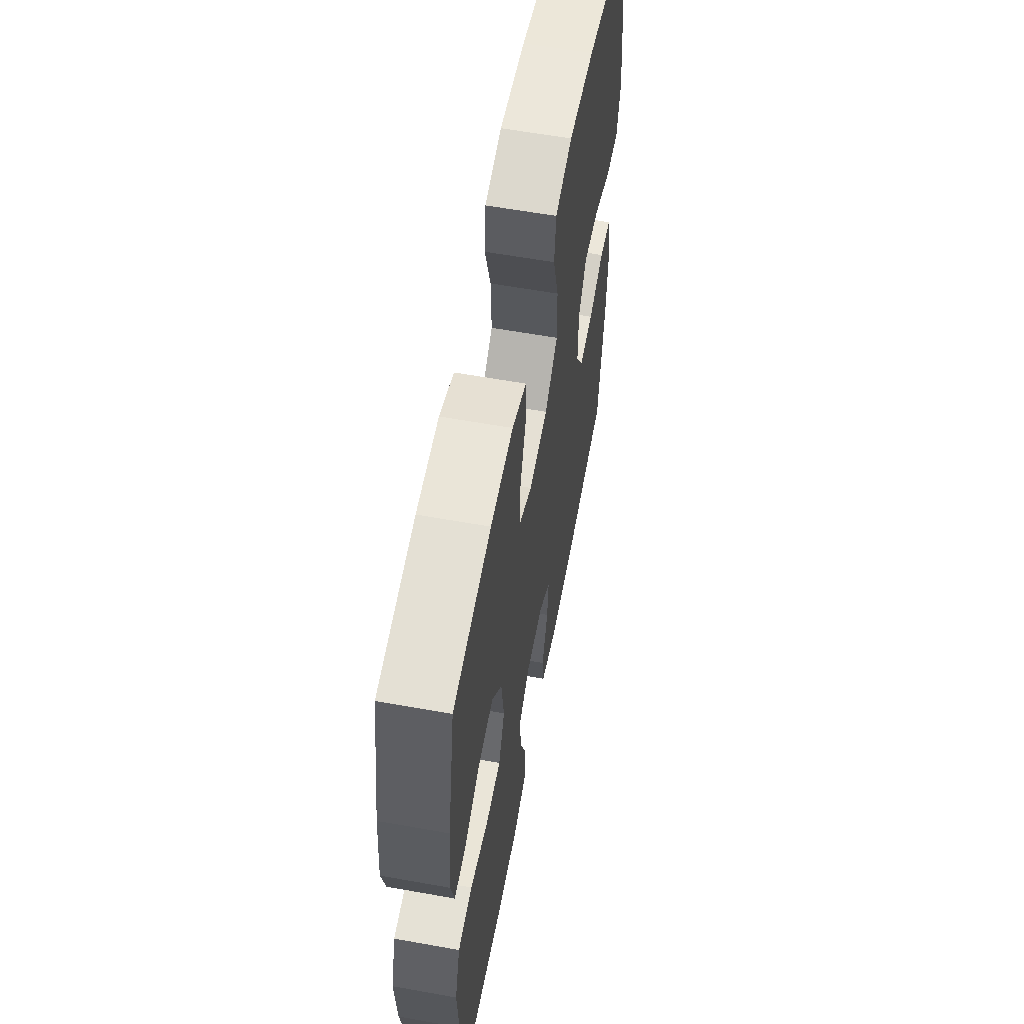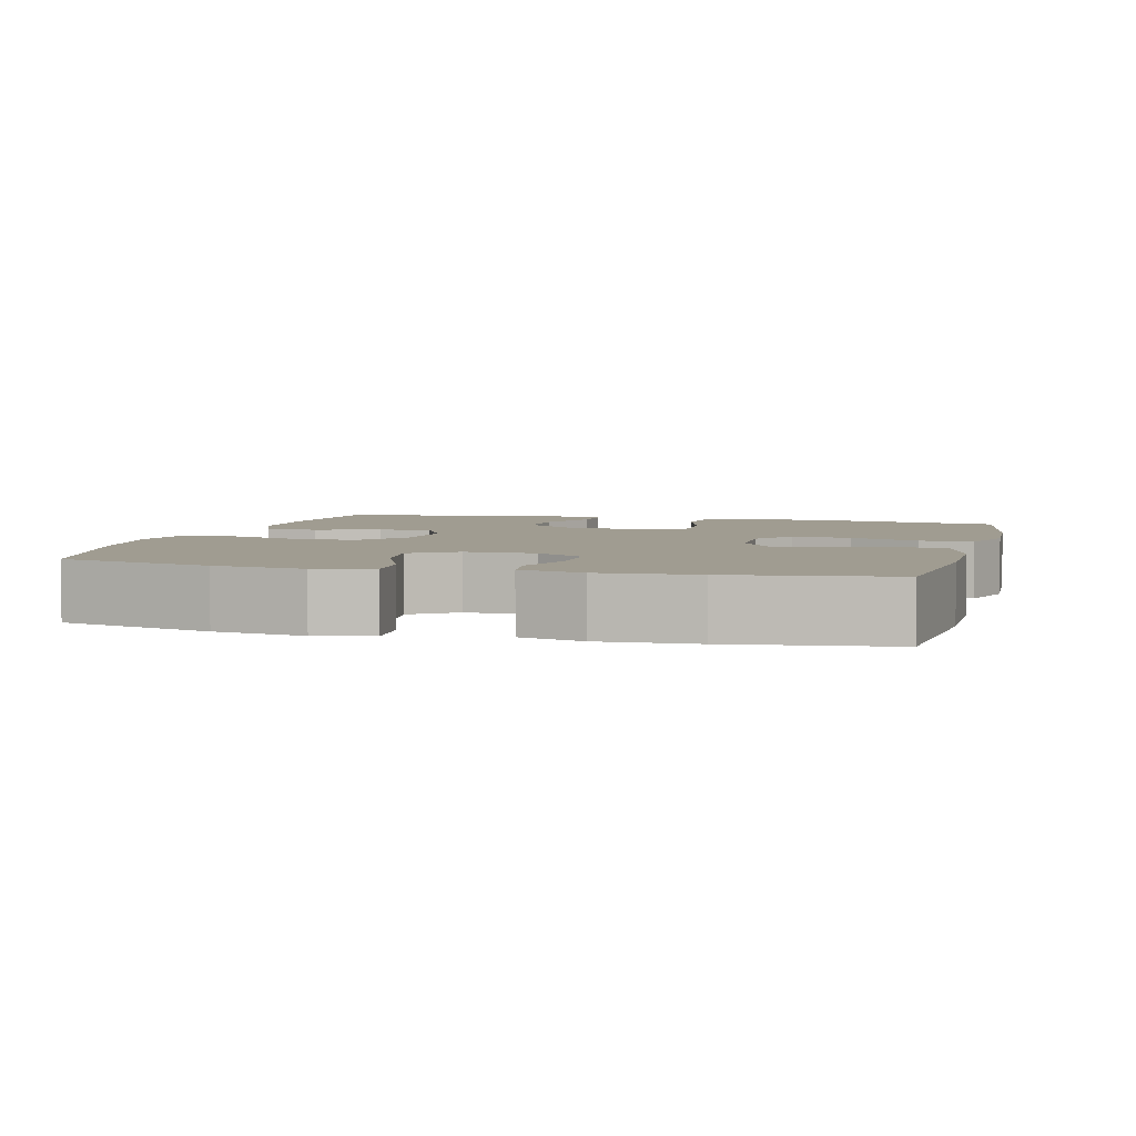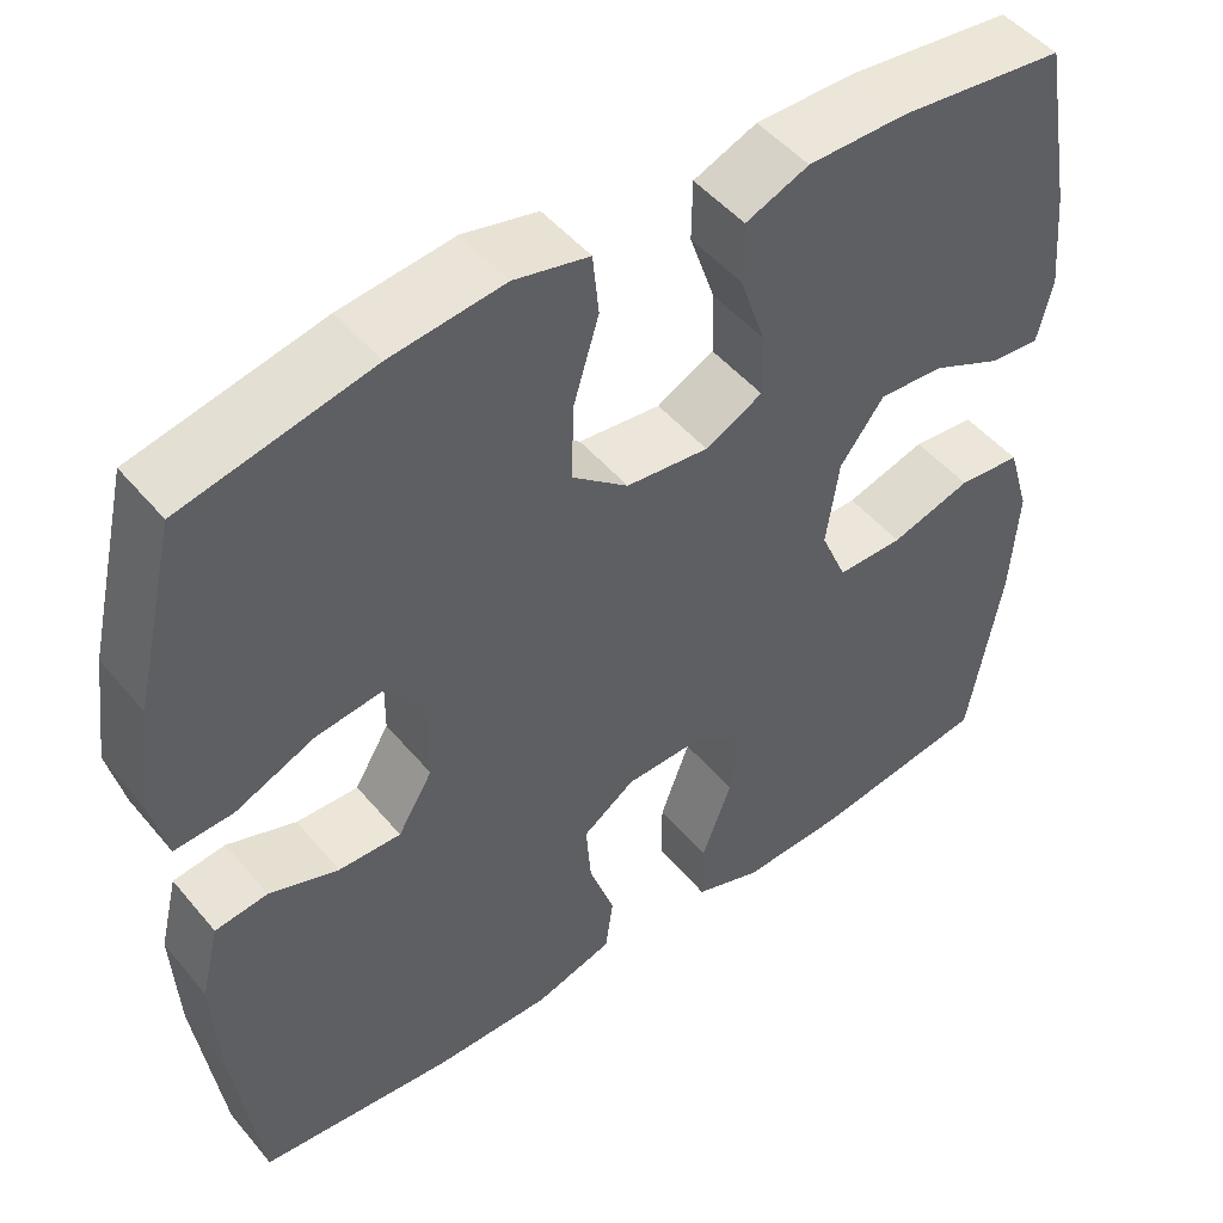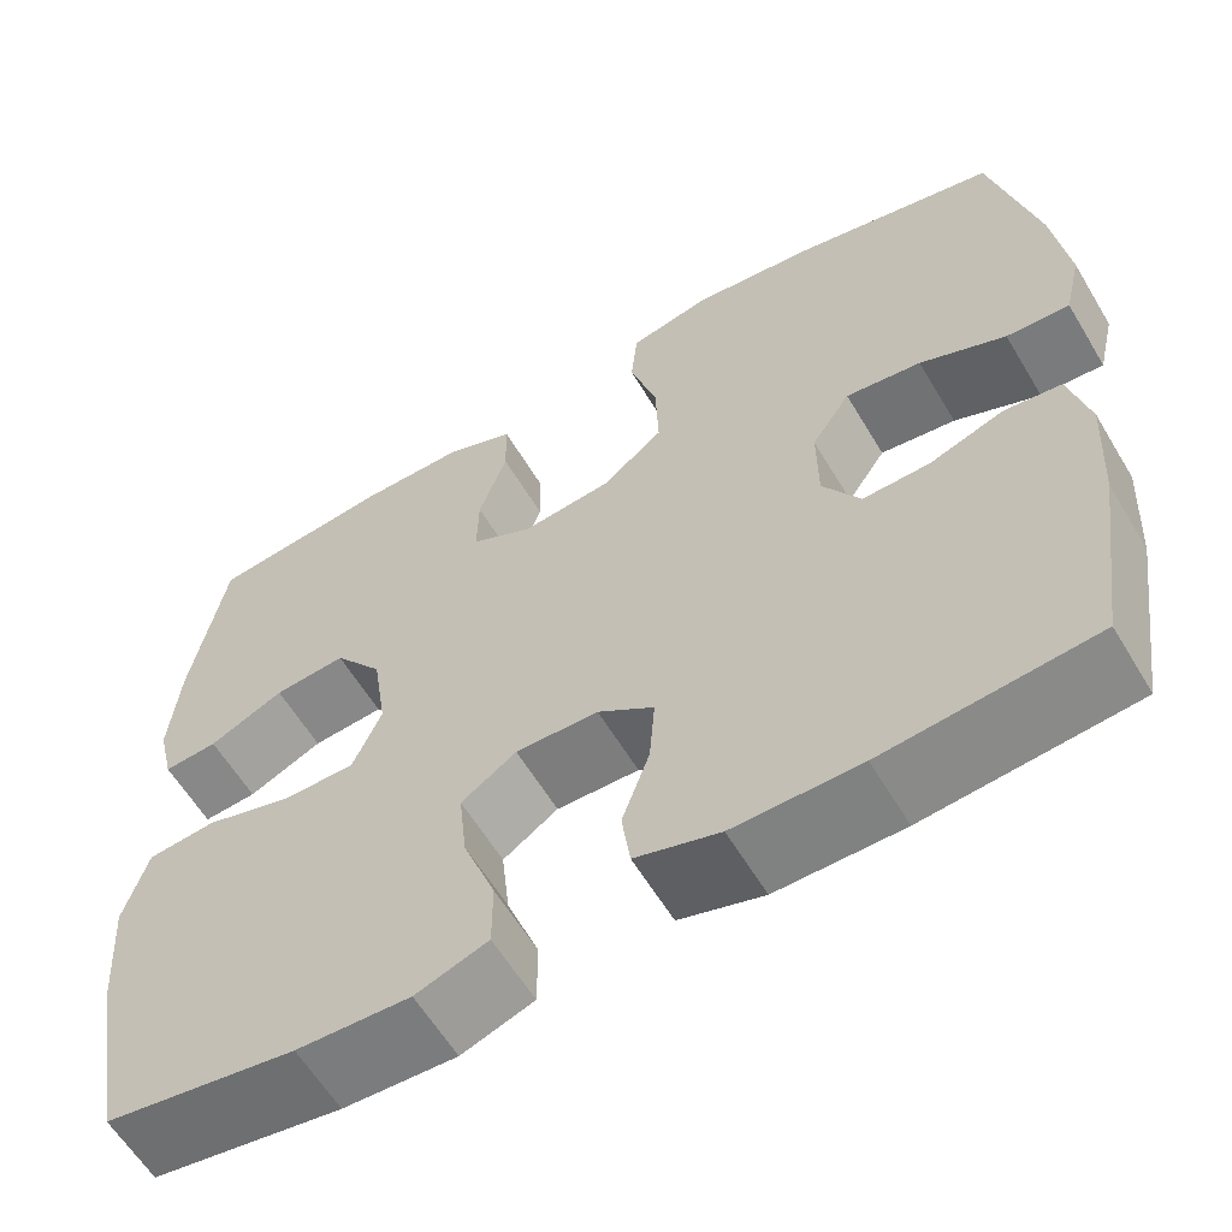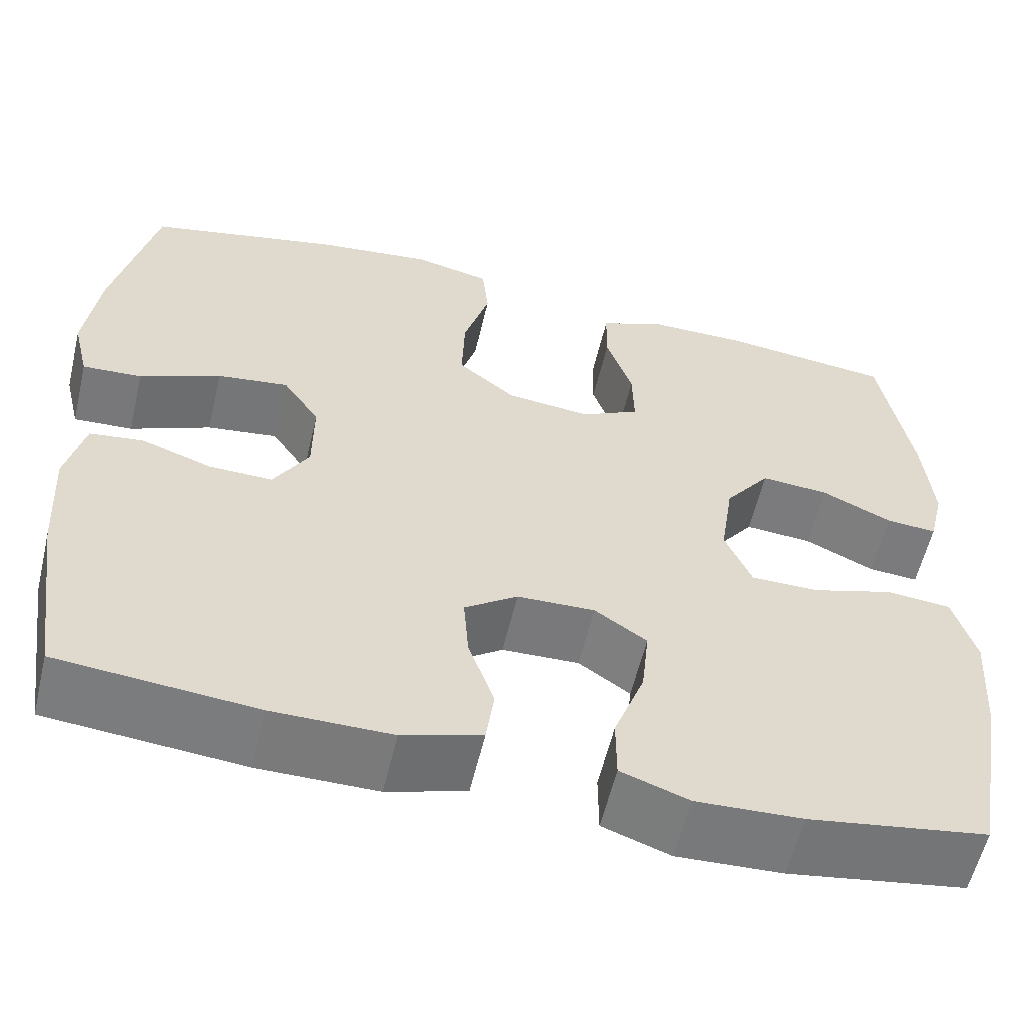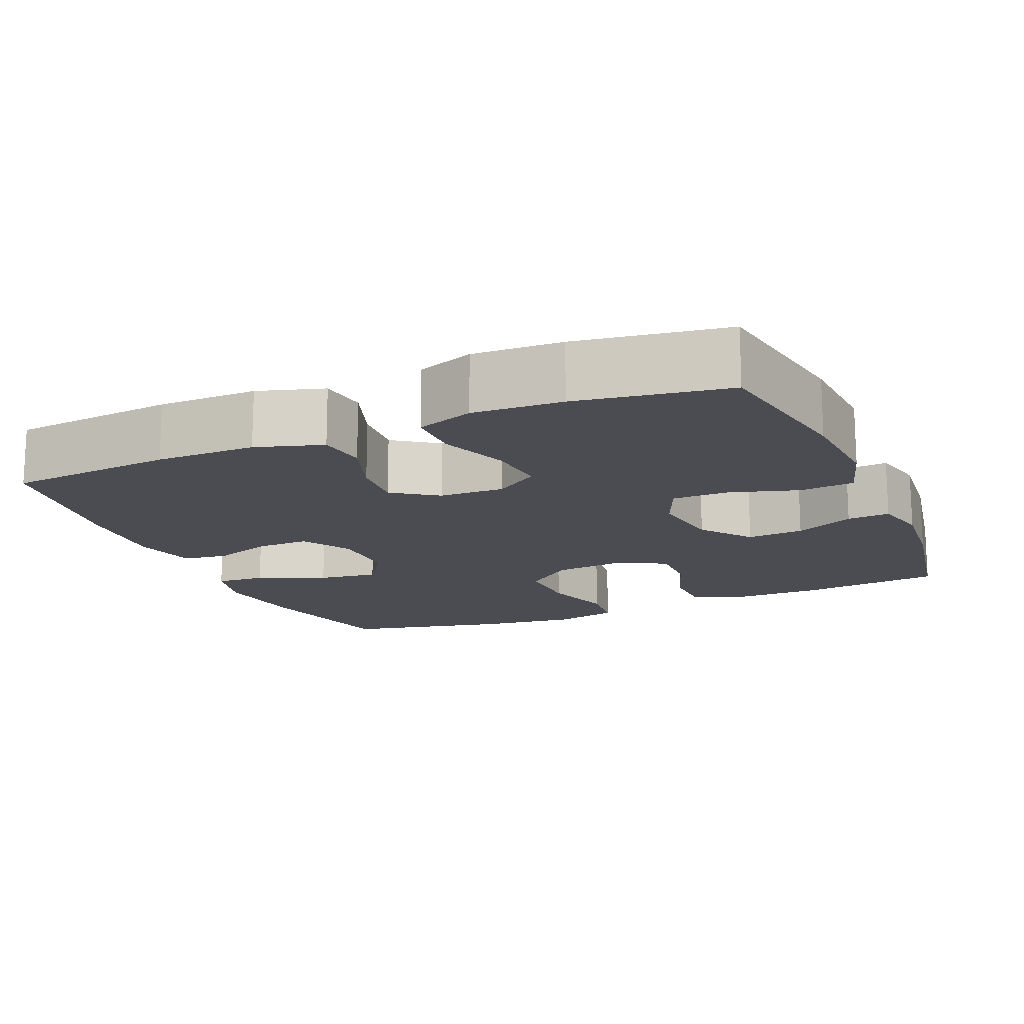
<metadata>
{"format":"obj","ext":"obj","renderer":"f3d","projection":"perspective","resolution":1024,"background":"white","views":[{"elev":59.5,"azim":-79.5,"up":"+Z"},{"elev":4.4,"azim":104.9,"up":"+Y"},{"elev":48.4,"azim":142.2,"up":"+Z"},{"elev":-60.3,"azim":30.8,"up":"+Z"},{"elev":-58.1,"azim":166.7,"up":"+Z"},{"elev":-15.5,"azim":-156.8,"up":"+Y"}]}
</metadata>
<code>
o path302
v -0.5438 0.0375 0.2984
v -0.5544 0.0375 0.18
v -0.5367 0.0375 0.1064
v -0.4785 0.0375 0.1106
v -0.3976 0.0375 0.1478
v -0.3196 0.0375 0.1536
v -0.2674 0.0375 0.08491
v -0.2524 0.0375 -0.01663
v -0.2833 0.0375 -0.08817
v -0.3611 0.0375 -0.08802
v -0.4559 0.0375 -0.05921
v -0.53 0.0375 -0.06592
v -0.5557 0.0375 -0.1525
v -0.5465 0.0375 -0.2838
v -0.5077 0.0375 -0.5027
v -0.3019 0.0375 -0.535
v -0.1795 0.0375 -0.5406
v -0.1014 0.0375 -0.513
v -0.1013 0.0375 -0.4399
v -0.1364 0.0375 -0.3459
v -0.145 0.0375 -0.2648
v -0.08536 0.0375 -0.2242
v 0.004128 0.0375 -0.227
v 0.06504 0.0375 -0.2697
v 0.05919 0.0375 -0.3448
v 0.02937 0.0375 -0.4292
v 0.03859 0.0375 -0.4953
v 0.1299 0.0375 -0.5234
v 0.2668 0.0375 -0.5234
v 0.494 0.0375 -0.5027
v 0.5257 0.0375 -0.283
v 0.5332 0.0375 -0.1508
v 0.5119 0.0375 -0.06306
v 0.4505 0.0375 -0.05483
v 0.3693 0.0375 -0.08288
v 0.2964 0.0375 -0.08427
v 0.2559 0.0375 -0.0168
v 0.255 0.0375 0.07886
v 0.2972 0.0375 0.1413
v 0.3792 0.0375 0.1303
v 0.472 0.0375 0.09015
v 0.5404 0.0375 0.08623
v 0.559 0.0375 0.1639
v 0.5428 0.0375 0.2885
v 0.494 0.0375 0.4993
v 0.2727 0.0375 0.549
v 0.1398 0.0375 0.5653
v 0.05189 0.0375 0.5457
v 0.04465 0.0375 0.4744
v 0.07437 0.0375 0.3763
v 0.07755 0.0375 0.286
v 0.01119 0.0375 0.2327
v -0.08557 0.0375 0.2227
v -0.1531 0.0375 0.2571
v -0.1516 0.0375 0.3312
v -0.1214 0.0375 0.4192
v -0.1225 0.0375 0.4899
v -0.1968 0.0375 0.5204
v -0.3128 0.0375 0.5208
v -0.5077 0.0375 0.4993
v -0.5438 -0.0375 0.2984
v -0.5544 -0.0375 0.18
v -0.5367 -0.0375 0.1064
v -0.4785 -0.0375 0.1106
v -0.3976 -0.0375 0.1478
v -0.3196 -0.0375 0.1536
v -0.2674 -0.0375 0.08491
v -0.2524 -0.0375 -0.01663
v -0.2833 -0.0375 -0.08817
v -0.3611 -0.0375 -0.08802
v -0.4559 -0.0375 -0.05921
v -0.53 -0.0375 -0.06592
v -0.5557 -0.0375 -0.1525
v -0.5465 -0.0375 -0.2838
v -0.5077 -0.0375 -0.5027
v -0.3019 -0.0375 -0.535
v -0.1795 -0.0375 -0.5406
v -0.1014 -0.0375 -0.513
v -0.1013 -0.0375 -0.4399
v -0.1364 -0.0375 -0.3459
v -0.145 -0.0375 -0.2648
v -0.08536 -0.0375 -0.2242
v 0.004128 -0.0375 -0.227
v 0.06504 -0.0375 -0.2697
v 0.05919 -0.0375 -0.3448
v 0.02937 -0.0375 -0.4292
v 0.03859 -0.0375 -0.4953
v 0.1299 -0.0375 -0.5234
v 0.2668 -0.0375 -0.5234
v 0.494 -0.0375 -0.5027
v 0.5257 -0.0375 -0.283
v 0.5332 -0.0375 -0.1508
v 0.5119 -0.0375 -0.06306
v 0.4505 -0.0375 -0.05483
v 0.3693 -0.0375 -0.08288
v 0.2964 -0.0375 -0.08427
v 0.2559 -0.0375 -0.0168
v 0.255 -0.0375 0.07886
v 0.2972 -0.0375 0.1413
v 0.3792 -0.0375 0.1303
v 0.472 -0.0375 0.09015
v 0.5404 -0.0375 0.08623
v 0.559 -0.0375 0.1639
v 0.5428 -0.0375 0.2885
v 0.494 -0.0375 0.4993
v 0.2727 -0.0375 0.549
v 0.1398 -0.0375 0.5653
v 0.05189 -0.0375 0.5457
v 0.04465 -0.0375 0.4744
v 0.07437 -0.0375 0.3763
v 0.07755 -0.0375 0.286
v 0.01119 -0.0375 0.2327
v -0.08557 -0.0375 0.2227
v -0.1531 -0.0375 0.2571
v -0.1516 -0.0375 0.3312
v -0.1214 -0.0375 0.4192
v -0.1225 -0.0375 0.4899
v -0.1968 -0.0375 0.5204
v -0.3128 -0.0375 0.5208
v -0.5077 -0.0375 0.4993
v -0.53 0.0375 -0.06592
v -0.53 0.0375 -0.06592
v -0.5557 0.0375 -0.1525
v -0.5465 0.0375 -0.2838
v -0.5438 0.0375 0.2984
v -0.5544 0.0375 0.18
v -0.5367 0.0375 0.1064
v -0.5367 0.0375 0.1064
v -0.4785 0.0375 0.1106
v -0.4559 0.0375 -0.05921
v -0.5077 0.0375 -0.5027
v -0.5077 0.0375 -0.5027
v -0.5077 0.0375 0.4993
v -0.5077 0.0375 0.4993
v -0.3976 0.0375 0.1478
v -0.3611 0.0375 -0.08802
v -0.3128 0.0375 0.5208
v -0.3019 0.0375 -0.535
v -0.3196 0.0375 0.1536
v -0.2833 0.0375 -0.08817
v -0.2833 0.0375 -0.08817
v -0.2674 0.0375 0.08491
v -0.1968 0.0375 0.5204
v -0.1795 0.0375 -0.5406
v -0.2524 0.0375 -0.01663
v -0.1225 0.0375 0.4899
v -0.1225 0.0375 0.4899
v -0.1531 0.0375 0.2571
v -0.1531 0.0375 0.2571
v -0.1516 0.0375 0.3312
v -0.1364 0.0375 -0.3459
v -0.145 0.0375 -0.2648
v -0.145 0.0375 -0.2648
v -0.1014 0.0375 -0.513
v -0.1014 0.0375 -0.513
v -0.08557 0.0375 0.2227
v -0.1214 0.0375 0.4192
v -0.08536 0.0375 -0.2242
v -0.1013 0.0375 -0.4399
v 0.01119 0.0375 0.2327
v 0.004128 0.0375 -0.227
v 0.06504 0.0375 -0.2697
v 0.07755 0.0375 0.286
v 0.05919 0.0375 -0.3448
v 0.02937 0.0375 -0.4292
v 0.03859 0.0375 -0.4953
v 0.03859 0.0375 -0.4953
v 0.1299 0.0375 -0.5234
v 0.05189 0.0375 0.5457
v 0.05189 0.0375 0.5457
v 0.04465 0.0375 0.4744
v 0.07437 0.0375 0.3763
v 0.1398 0.0375 0.5653
v 0.2668 0.0375 -0.5234
v 0.2727 0.0375 0.549
v 0.2559 0.0375 -0.0168
v 0.255 0.0375 0.07886
v 0.2972 0.0375 0.1413
v 0.2972 0.0375 0.1413
v 0.2964 0.0375 -0.08427
v 0.3693 0.0375 -0.08288
v 0.3792 0.0375 0.1303
v 0.4505 0.0375 -0.05483
v 0.472 0.0375 0.09015
v 0.494 0.0375 0.4993
v 0.494 0.0375 0.4993
v 0.5119 0.0375 -0.06306
v 0.5119 0.0375 -0.06306
v 0.494 0.0375 -0.5027
v 0.494 0.0375 -0.5027
v 0.5404 0.0375 0.08623
v 0.5404 0.0375 0.08623
v 0.5257 0.0375 -0.283
v 0.5332 0.0375 -0.1508
v 0.5428 0.0375 0.2885
v 0.559 0.0375 0.1639
v -0.53 -0.0375 -0.06592
v -0.53 -0.0375 -0.06592
v -0.5557 -0.0375 -0.1525
v -0.5465 -0.0375 -0.2838
v -0.5438 -0.0375 0.2984
v -0.5544 -0.0375 0.18
v -0.5367 -0.0375 0.1064
v -0.5367 -0.0375 0.1064
v -0.4785 -0.0375 0.1106
v -0.4559 -0.0375 -0.05921
v -0.5077 -0.0375 -0.5027
v -0.5077 -0.0375 -0.5027
v -0.5077 -0.0375 0.4993
v -0.5077 -0.0375 0.4993
v -0.3976 -0.0375 0.1478
v -0.3611 -0.0375 -0.08802
v -0.3128 -0.0375 0.5208
v -0.3019 -0.0375 -0.535
v -0.3196 -0.0375 0.1536
v -0.2833 -0.0375 -0.08817
v -0.2833 -0.0375 -0.08817
v -0.2674 -0.0375 0.08491
v -0.1968 -0.0375 0.5204
v -0.1795 -0.0375 -0.5406
v -0.2524 -0.0375 -0.01663
v -0.1225 -0.0375 0.4899
v -0.1225 -0.0375 0.4899
v -0.1531 -0.0375 0.2571
v -0.1531 -0.0375 0.2571
v -0.1516 -0.0375 0.3312
v -0.1364 -0.0375 -0.3459
v -0.145 -0.0375 -0.2648
v -0.145 -0.0375 -0.2648
v -0.1014 -0.0375 -0.513
v -0.1014 -0.0375 -0.513
v -0.08557 -0.0375 0.2227
v -0.1214 -0.0375 0.4192
v -0.08536 -0.0375 -0.2242
v -0.1013 -0.0375 -0.4399
v 0.01119 -0.0375 0.2327
v 0.004128 -0.0375 -0.227
v 0.06504 -0.0375 -0.2697
v 0.07755 -0.0375 0.286
v 0.05919 -0.0375 -0.3448
v 0.02937 -0.0375 -0.4292
v 0.03859 -0.0375 -0.4953
v 0.03859 -0.0375 -0.4953
v 0.1299 -0.0375 -0.5234
v 0.05189 -0.0375 0.5457
v 0.05189 -0.0375 0.5457
v 0.04465 -0.0375 0.4744
v 0.07437 -0.0375 0.3763
v 0.1398 -0.0375 0.5653
v 0.2668 -0.0375 -0.5234
v 0.2727 -0.0375 0.549
v 0.2559 -0.0375 -0.0168
v 0.255 -0.0375 0.07886
v 0.2972 -0.0375 0.1413
v 0.2972 -0.0375 0.1413
v 0.2964 -0.0375 -0.08427
v 0.3693 -0.0375 -0.08288
v 0.3792 -0.0375 0.1303
v 0.4505 -0.0375 -0.05483
v 0.472 -0.0375 0.09015
v 0.494 -0.0375 0.4993
v 0.494 -0.0375 0.4993
v 0.5119 -0.0375 -0.06306
v 0.5119 -0.0375 -0.06306
v 0.494 -0.0375 -0.5027
v 0.494 -0.0375 -0.5027
v 0.5404 -0.0375 0.08623
v 0.5404 -0.0375 0.08623
v 0.5257 -0.0375 -0.283
v 0.5332 -0.0375 -0.1508
v 0.5428 -0.0375 0.2885
v 0.559 -0.0375 0.1639
f 247 249 245
f 240 250 238
f 254 271 251
f 257 256 269
f 214 227 200
f 219 233 222
f 251 271 261
f 252 238 256
f 272 258 260
f 269 256 250
f 251 248 254
f 248 249 247
f 228 234 216
f 271 258 272
f 272 260 267
f 200 212 199
f 199 206 197
f 242 244 241
f 230 235 220
f 201 211 215
f 200 227 228
f 265 269 250
f 234 237 221
f 254 258 271
f 248 251 249
f 237 252 236
f 213 226 219
f 199 212 206
f 239 254 248
f 201 213 209
f 259 270 263
f 211 202 205
f 202 211 201
f 237 232 221
f 232 224 218
f 244 250 240
f 216 234 221
f 241 244 240
f 253 254 239
f 269 270 257
f 236 252 253
f 256 238 250
f 257 270 259
f 220 227 214
f 221 232 218
f 227 220 235
f 226 215 224
f 200 228 212
f 237 236 232
f 238 252 237
f 236 253 239
f 215 213 201
f 218 224 215
f 212 228 216
f 219 226 233
f 215 226 213
f 207 214 200
f 205 202 203
f 122 13 73 198
f 13 14 74 73
f 1 2 62 61
f 2 128 204 62
f 3 4 64 63
f 11 12 72 71
f 14 132 208 74
f 134 1 61 210
f 4 5 65 64
f 10 11 71 70
f 59 60 120 119
f 15 16 76 75
f 5 6 66 65
f 141 10 70 217
f 6 7 67 66
f 58 59 119 118
f 16 17 77 76
f 8 9 69 68
f 7 8 68 67
f 147 58 118 223
f 149 55 115 225
f 20 153 229 80
f 17 155 231 77
f 53 54 114 113
f 56 57 117 116
f 55 56 116 115
f 21 22 82 81
f 19 20 80 79
f 18 19 79 78
f 52 53 113 112
f 22 23 83 82
f 23 24 84 83
f 51 52 112 111
f 25 26 86 85
f 26 167 243 86
f 27 28 88 87
f 170 49 109 246
f 49 50 110 109
f 47 48 108 107
f 24 25 85 84
f 50 51 111 110
f 28 29 89 88
f 46 47 107 106
f 37 38 98 97
f 38 179 255 98
f 36 37 97 96
f 35 36 96 95
f 39 40 100 99
f 34 35 95 94
f 40 41 101 100
f 186 46 106 262
f 188 34 94 264
f 29 190 266 89
f 41 192 268 101
f 30 31 91 90
f 32 33 93 92
f 31 32 92 91
f 44 45 105 104
f 43 44 104 103
f 42 43 103 102
f 171 169 173
f 164 162 174
f 178 175 195
f 181 193 180
f 138 124 151
f 143 146 157
f 175 185 195
f 176 180 162
f 196 184 182
f 193 174 180
f 175 178 172
f 172 171 173
f 152 140 158
f 195 196 182
f 196 191 184
f 124 123 136
f 123 121 130
f 166 165 168
f 154 144 159
f 125 139 135
f 124 152 151
f 189 174 193
f 158 145 161
f 178 195 182
f 172 173 175
f 161 160 176
f 137 143 150
f 123 130 136
f 163 172 178
f 125 133 137
f 183 187 194
f 135 129 126
f 126 125 135
f 161 145 156
f 156 142 148
f 168 164 174
f 140 145 158
f 165 164 168
f 177 163 178
f 193 181 194
f 160 177 176
f 180 174 162
f 181 183 194
f 144 138 151
f 145 142 156
f 151 159 144
f 150 148 139
f 124 136 152
f 161 156 160
f 162 161 176
f 160 163 177
f 139 125 137
f 142 139 148
f 136 140 152
f 143 157 150
f 139 137 150
f 131 124 138
f 129 127 126

</code>
